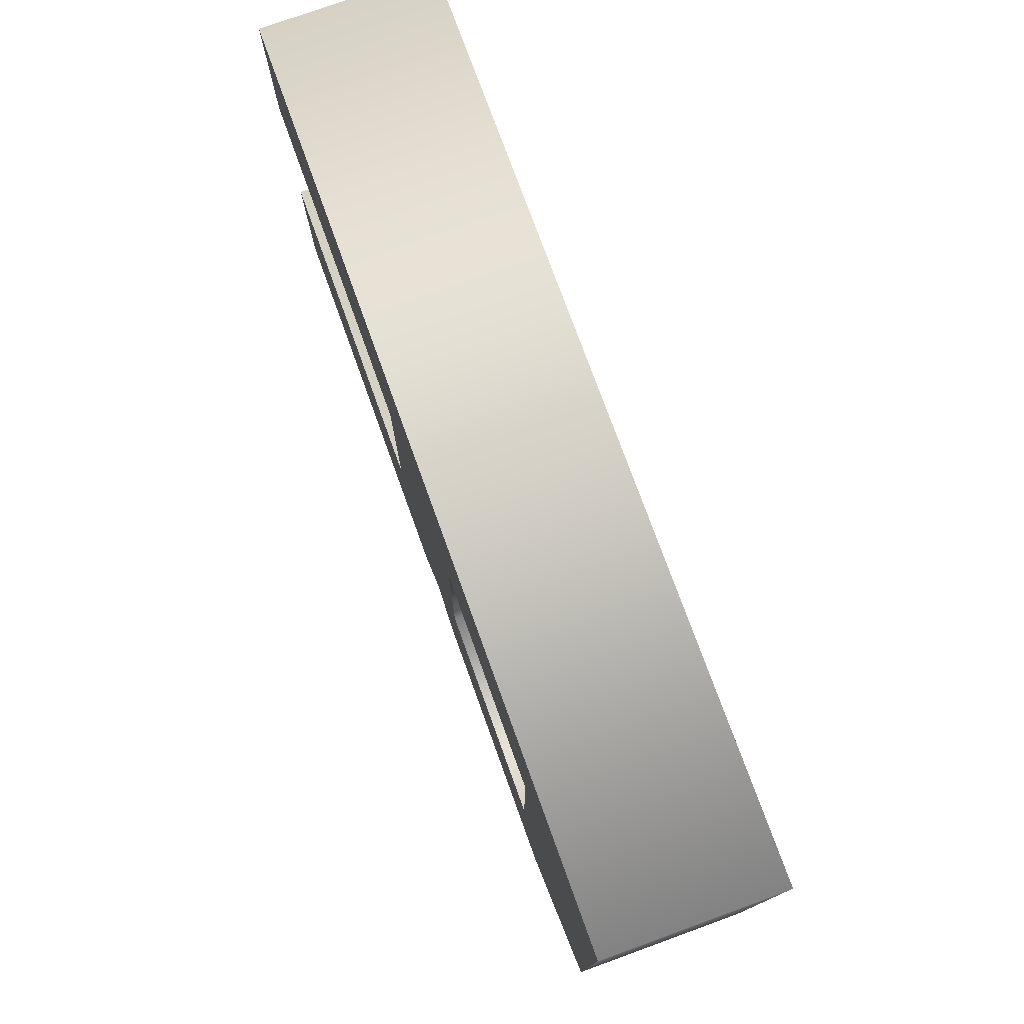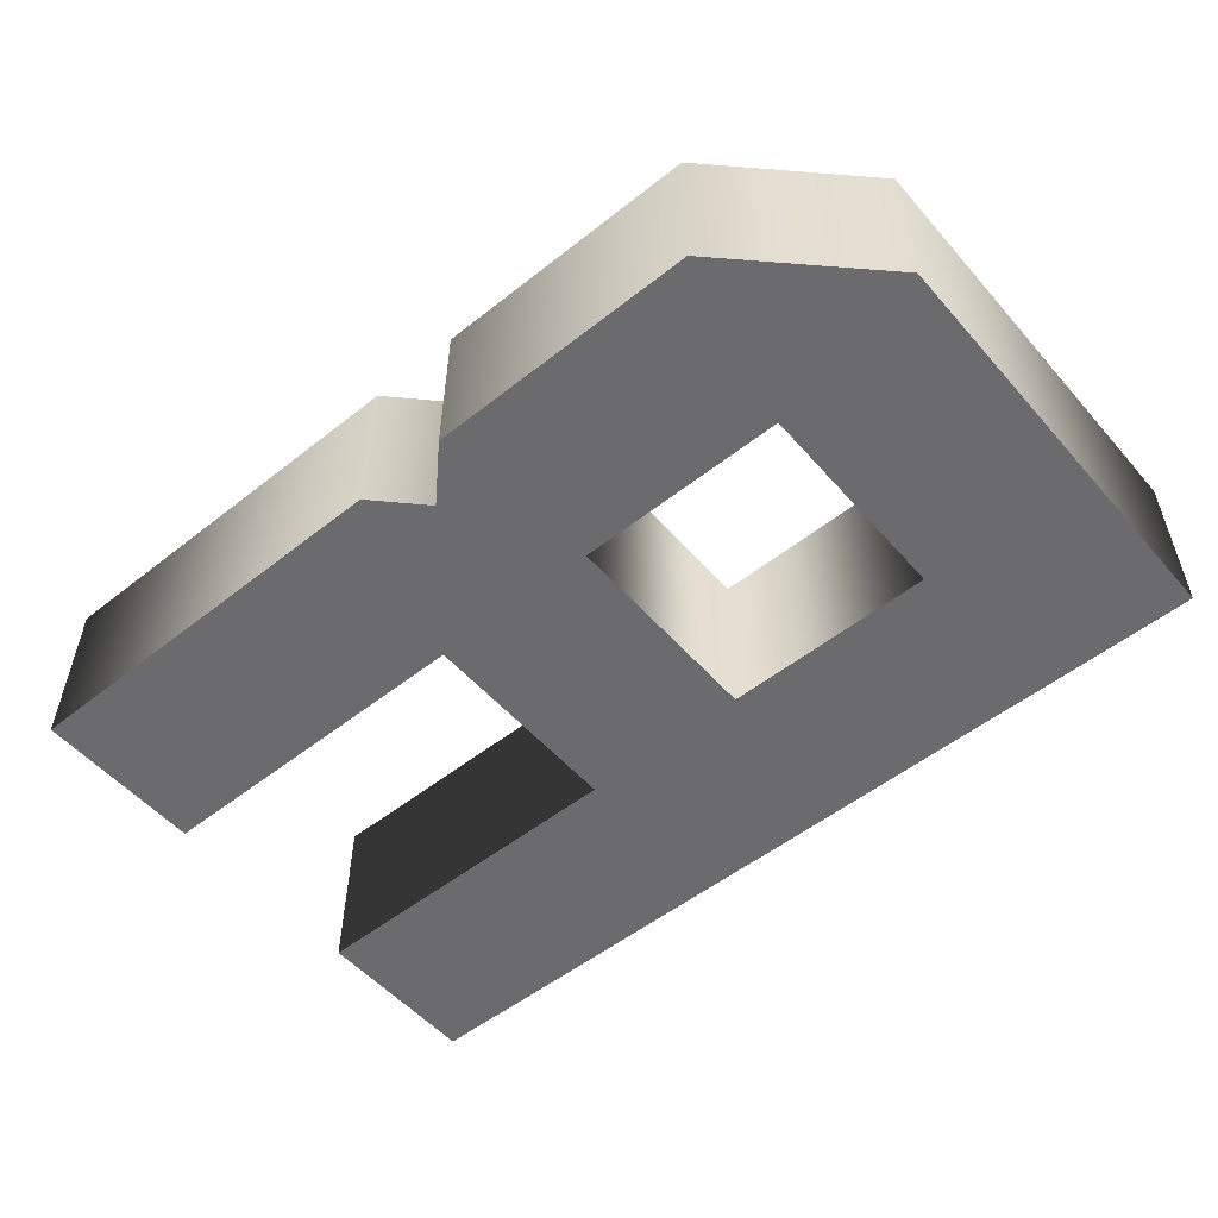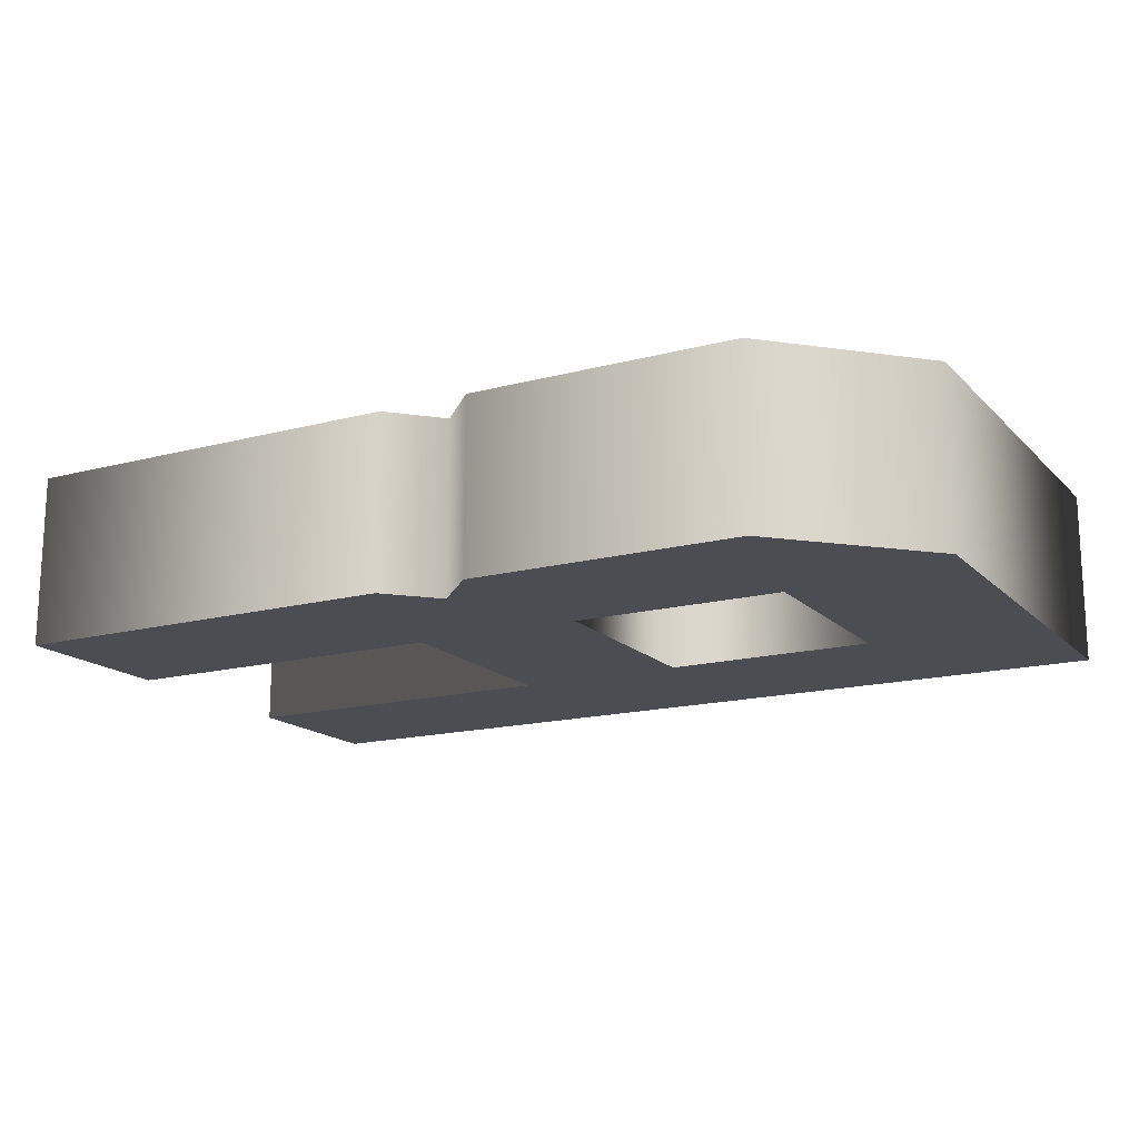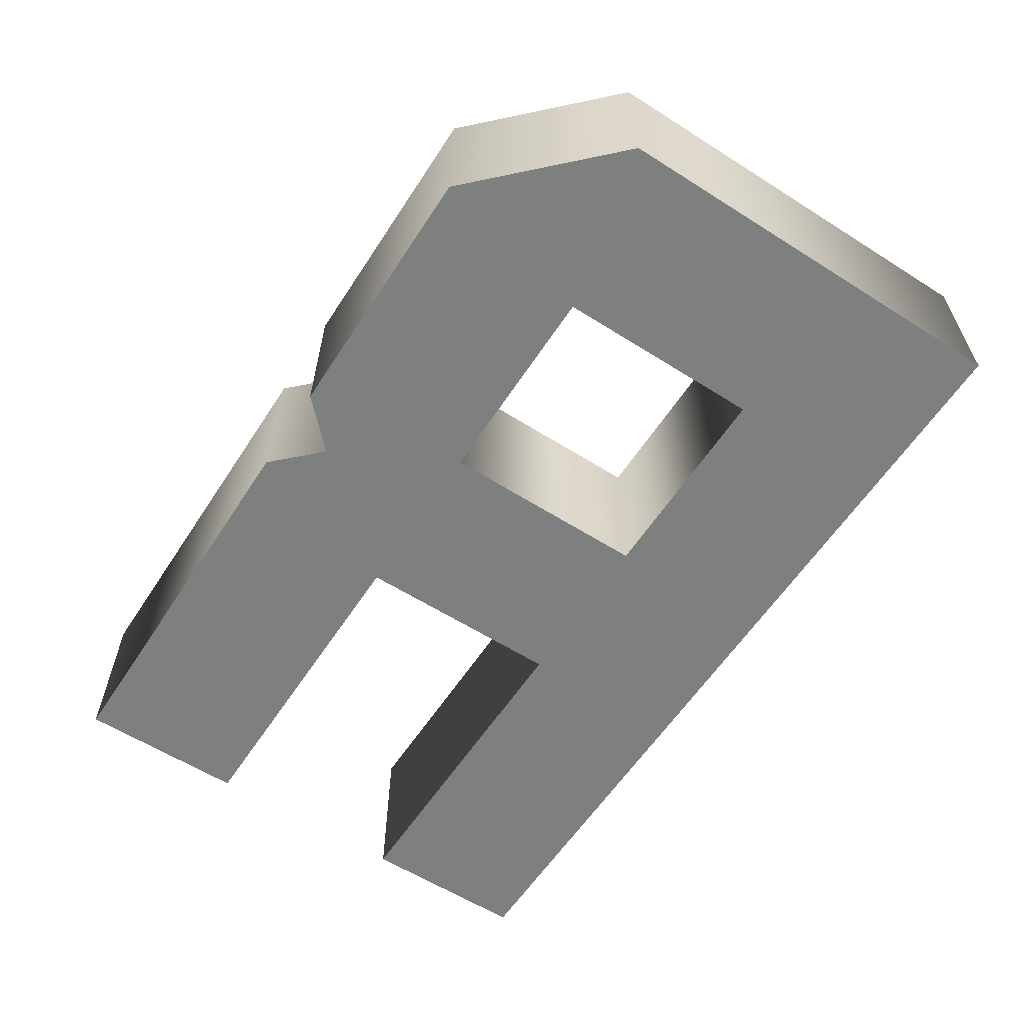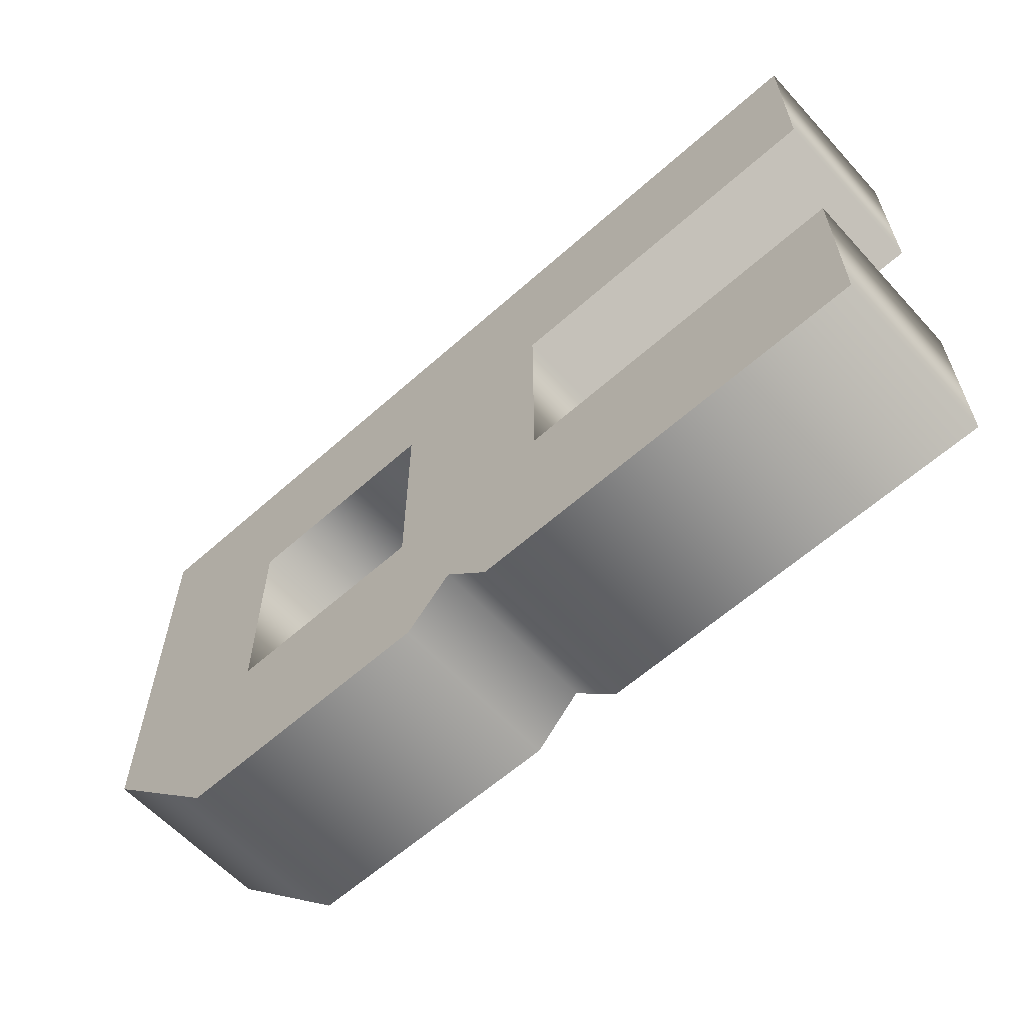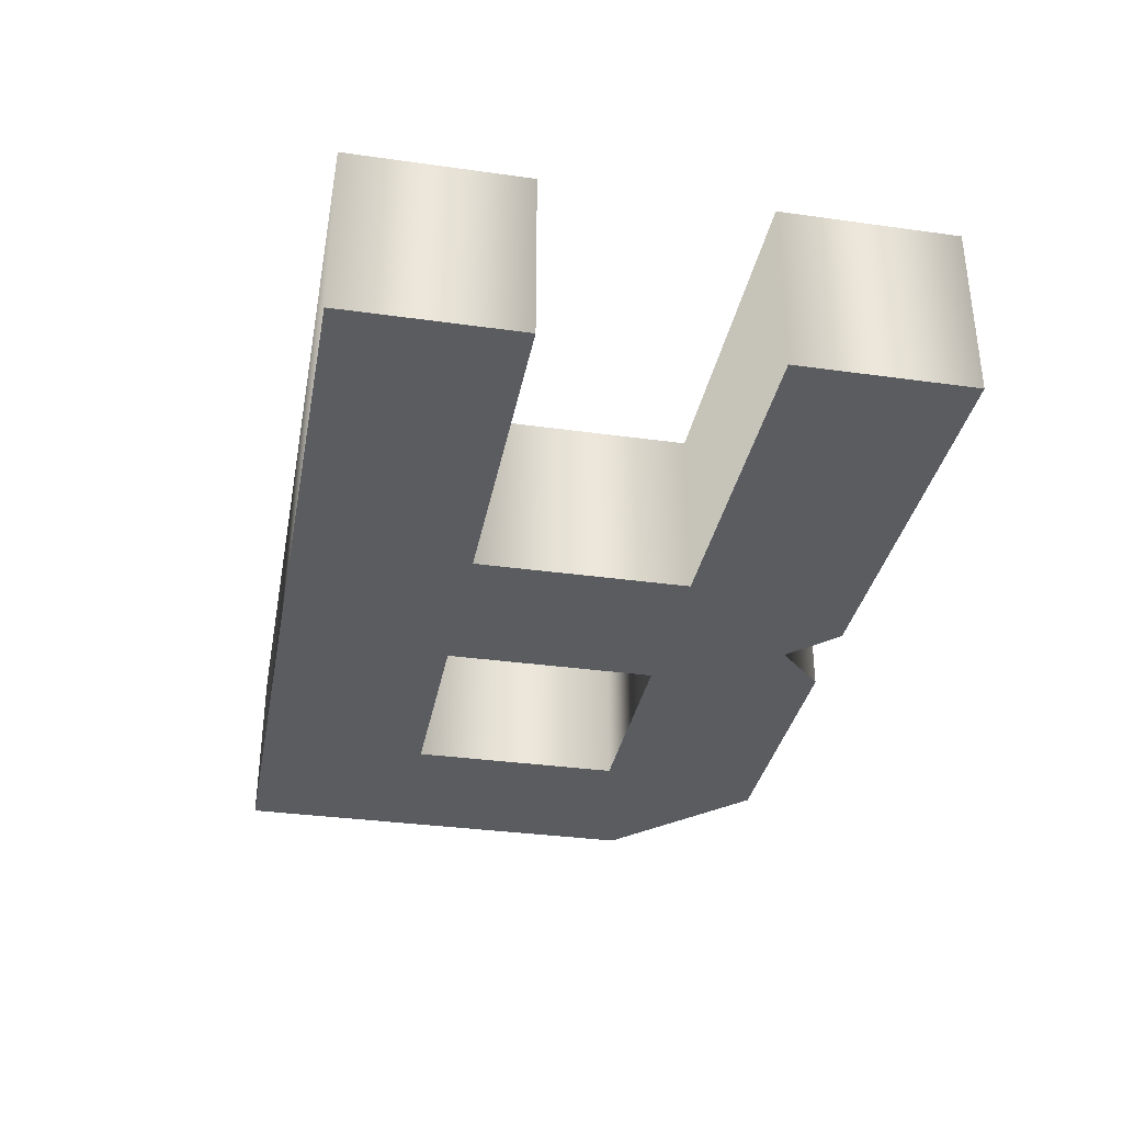
<metadata>
{"format":"obj","ext":"obj","renderer":"f3d","projection":"perspective","resolution":1024,"background":"white","views":[{"elev":76.1,"azim":-109.9,"up":"+Z"},{"elev":-53.5,"azim":-139.9,"up":"+Y"},{"elev":-16.3,"azim":-151.5,"up":"+Y"},{"elev":-59.6,"azim":-123.0,"up":"+Y"},{"elev":-60.7,"azim":42.3,"up":"+Z"},{"elev":-34.0,"azim":79.3,"up":"+Y"}]}
</metadata>
<code>
o Text.017_Mesh.016
v -0.1336 0.046 0.0524
v -0.02095 0.046 0.0524
v -0.02095 0.046 -0.06029
v -0.1336 0.046 -0.06029
v -0.1547 0.046 -0.1509
v -0.01111 0.046 -0.1509
v 0.01367 0.046 -0.1261
v 0.03777 0.046 -0.1509
v 0.2503 0.046 -0.1509
v 0.2503 0.046 -0.06029
v 0.06968 0.046 -0.06029
v 0.06968 0.046 0.0524
v 0.2503 0.046 0.0524
v 0.2503 0.046 0.1434
v -0.2246 0.046 0.1434
v -0.2246 0.046 -0.08134
v -0.1336 -0.046 0.0524
v -0.02095 -0.046 0.0524
v -0.02095 -0.046 -0.06029
v -0.1336 -0.046 -0.06029
v -0.1547 -0.046 -0.1509
v -0.01111 -0.046 -0.1509
v 0.01367 -0.046 -0.1261
v 0.03777 -0.046 -0.1509
v 0.2503 -0.046 -0.1509
v 0.2503 -0.046 -0.06029
v 0.06968 -0.046 -0.06029
v 0.06968 -0.046 0.0524
v 0.2503 -0.046 0.0524
v 0.2503 -0.046 0.1434
v -0.2246 -0.046 0.1434
v -0.2246 -0.046 -0.08134
v -0.1336 -0.046 0.0524
v -0.1336 0.046 0.0524
v -0.02095 -0.046 0.0524
v -0.02095 0.046 0.0524
v -0.02095 -0.046 -0.06029
v -0.02095 0.046 -0.06029
v -0.1336 -0.046 -0.06029
v -0.1336 0.046 -0.06029
v -0.1547 -0.046 -0.1509
v -0.1547 0.046 -0.1509
v -0.01111 -0.046 -0.1509
v -0.01111 0.046 -0.1509
v 0.01367 -0.046 -0.1261
v 0.01367 0.046 -0.1261
v 0.03777 -0.046 -0.1509
v 0.03777 0.046 -0.1509
v 0.2503 -0.046 -0.1509
v 0.2503 0.046 -0.1509
v 0.2503 -0.046 -0.06029
v 0.2503 0.046 -0.06029
v 0.06968 -0.046 -0.06029
v 0.06968 0.046 -0.06029
v 0.06968 -0.046 0.0524
v 0.06968 0.046 0.0524
v 0.2503 -0.046 0.0524
v 0.2503 0.046 0.0524
v 0.2503 -0.046 0.1434
v 0.2503 0.046 0.1434
v -0.2246 -0.046 0.1434
v -0.2246 0.046 0.1434
v -0.2246 -0.046 -0.08134
v -0.2246 0.046 -0.08134
f 14 1 15
f 1 16 15
f 1 5 16
f 1 4 5
f 4 6 5
f 14 2 1
f 3 6 4
f 14 12 2
f 12 3 2
f 12 6 3
f 12 7 6
f 12 8 7
f 12 11 8
f 11 9 8
f 14 13 12
f 10 9 11
f 17 30 31
f 32 17 31
f 21 17 32
f 20 17 21
f 22 20 21
f 18 30 17
f 22 19 20
f 28 30 18
f 19 28 18
f 22 28 19
f 23 28 22
f 24 28 23
f 27 28 24
f 25 27 24
f 29 30 28
f 25 26 27
f 34 36 35 33
f 36 38 37 35
f 38 40 39 37
f 40 34 33 39
f 42 44 43 41
f 44 46 45 43
f 46 48 47 45
f 48 50 49 47
f 50 52 51 49
f 52 54 53 51
f 54 56 55 53
f 56 58 57 55
f 58 60 59 57
f 60 62 61 59
f 62 64 63 61
f 64 42 41 63

</code>
